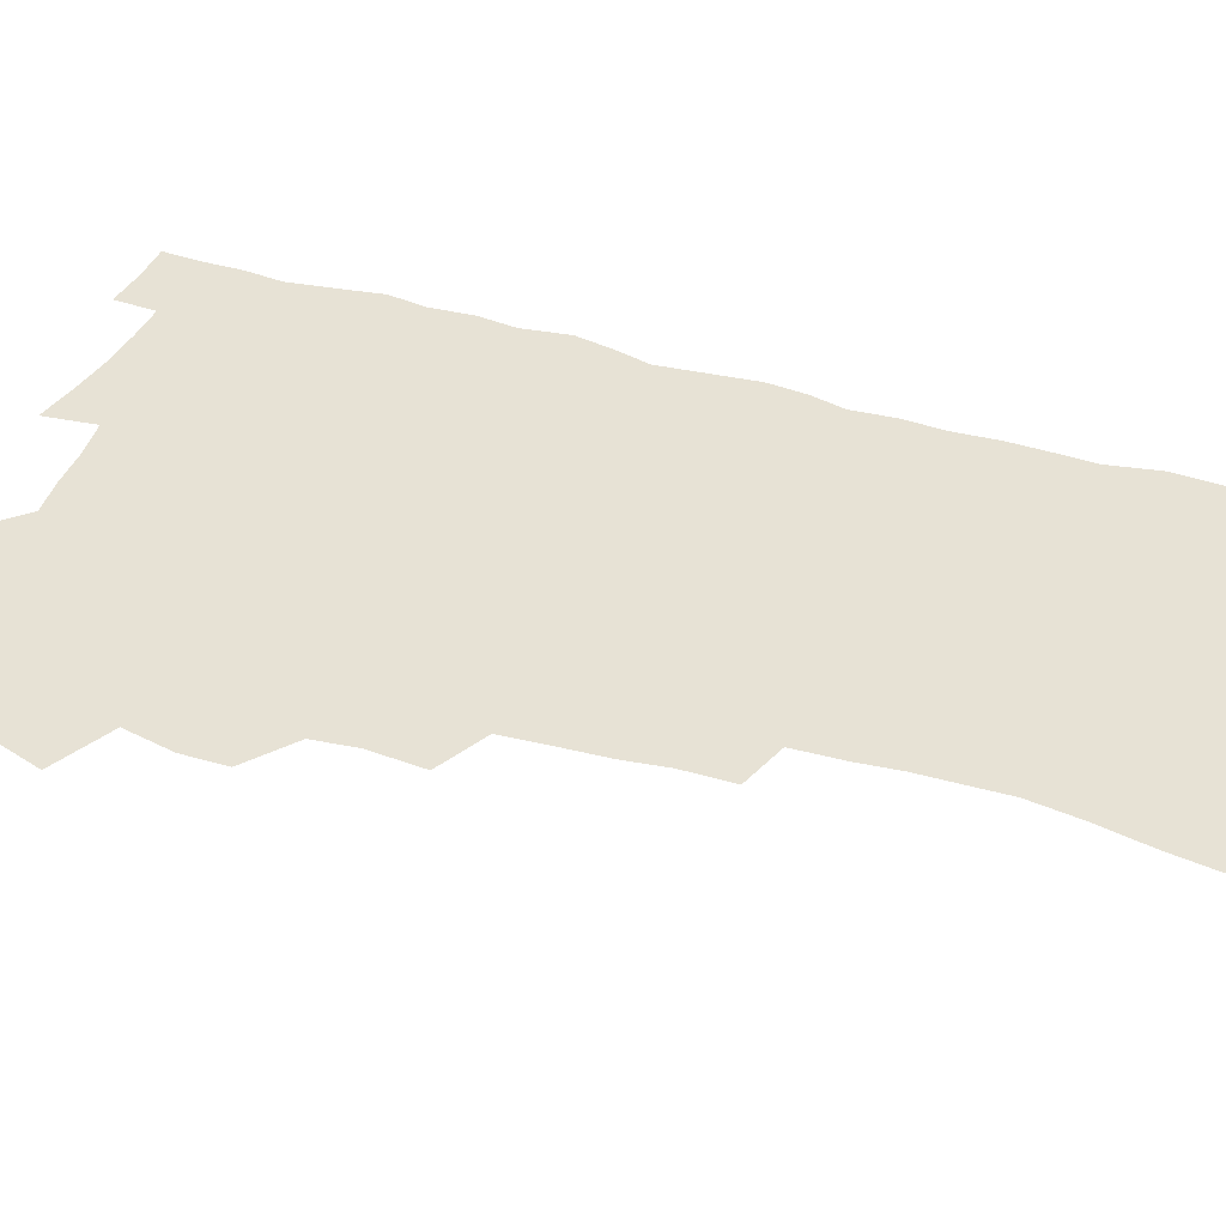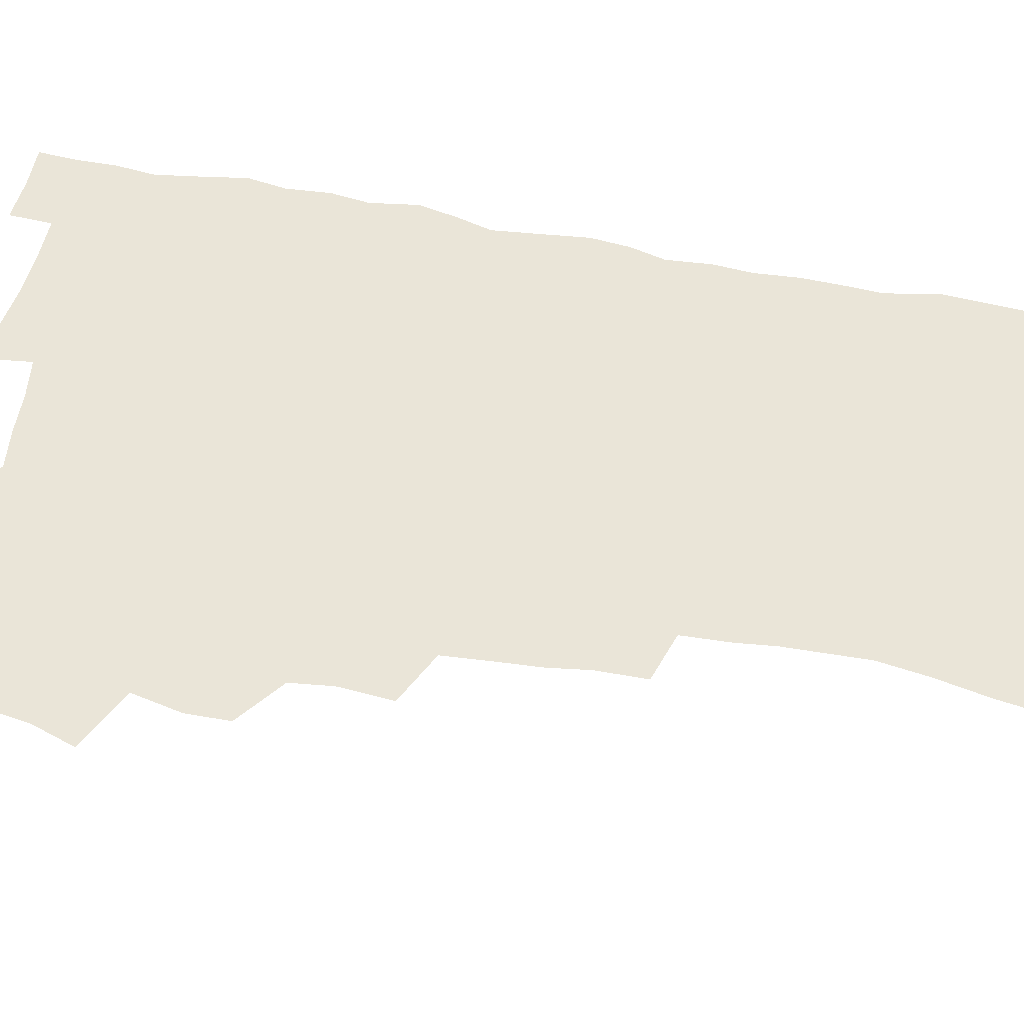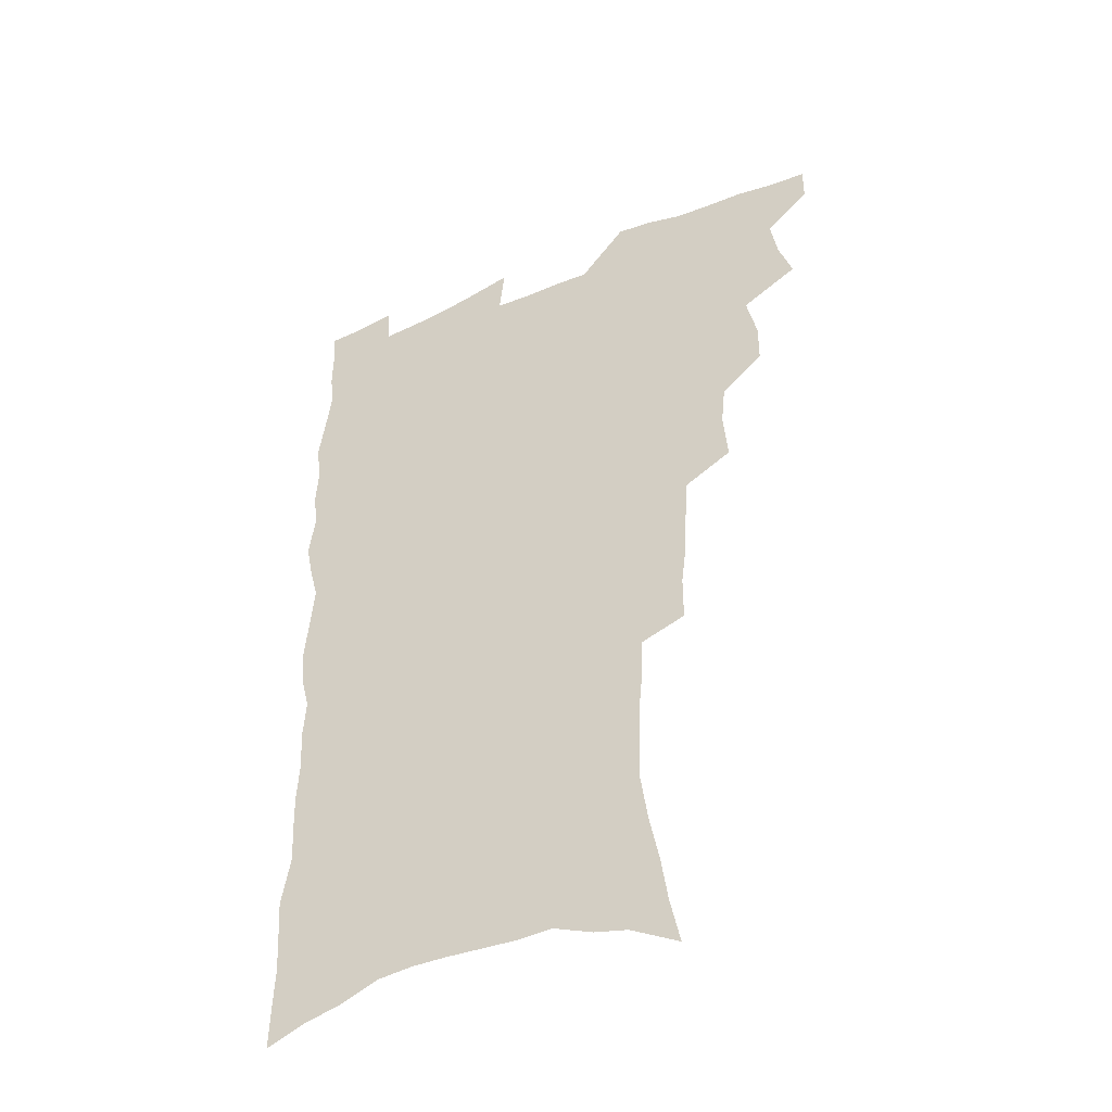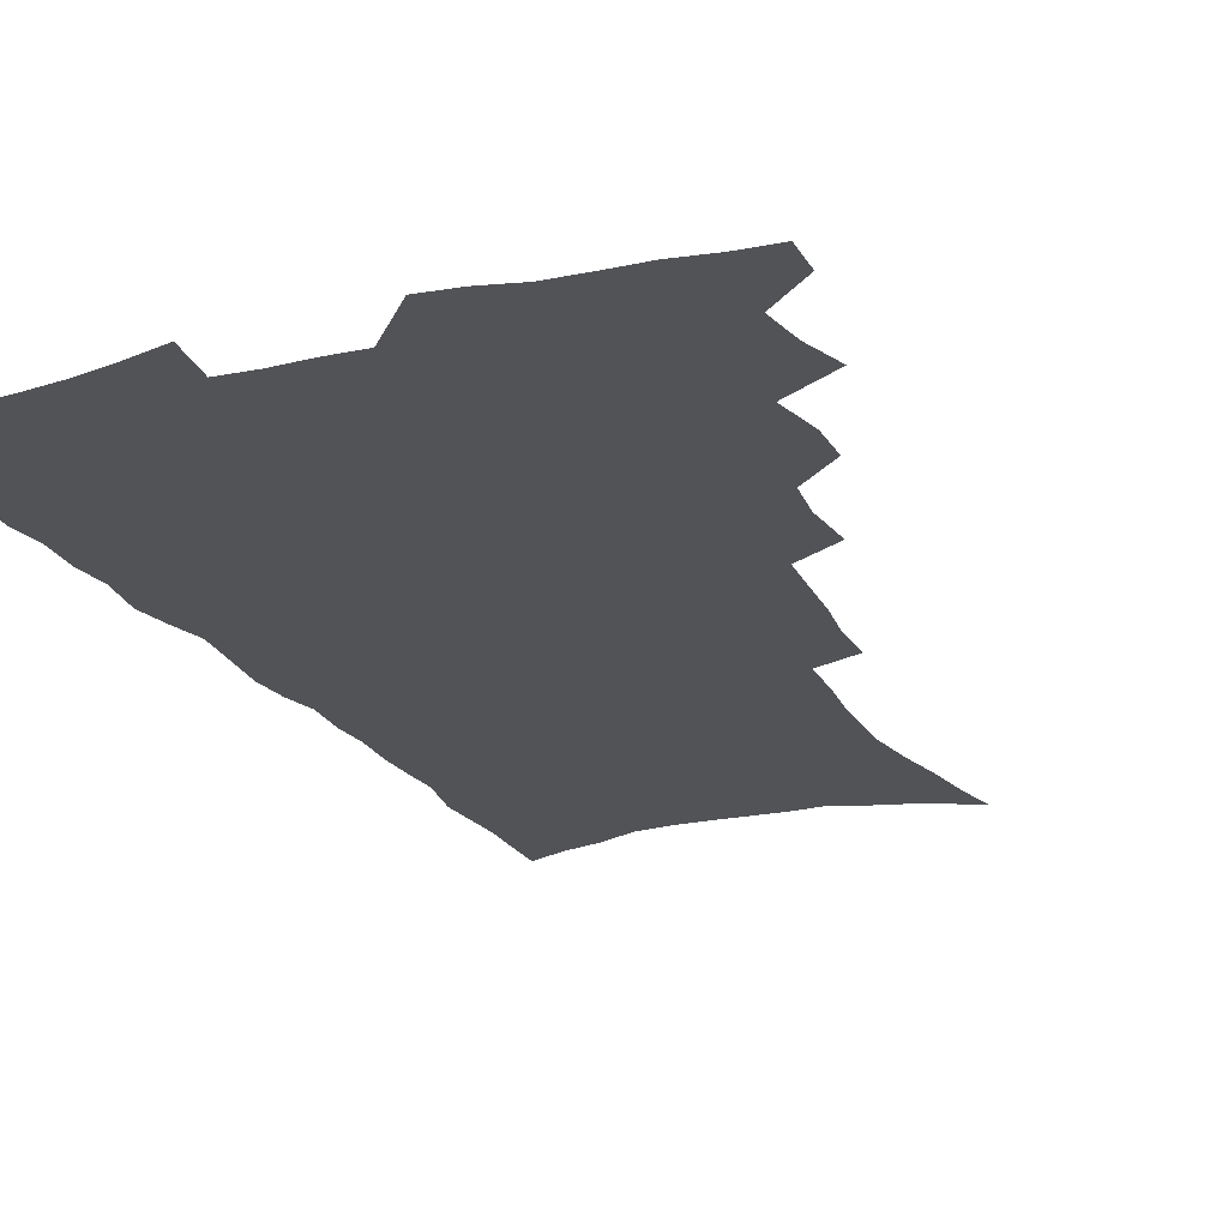
<metadata>
{"format":"obj","ext":"obj","renderer":"f3d","projection":"perspective","resolution":1024,"background":"white","views":[{"elev":40.5,"azim":-70.0,"up":"+Z"},{"elev":58.7,"azim":-79.3,"up":"+Z"},{"elev":-44.7,"azim":-153.1,"up":"+Y"},{"elev":-22.2,"azim":-156.5,"up":"+Z"}]}
</metadata>
<code>
v 480.6 535.5 0
v 480.4 550.2 0
v 489.8 488.7 0
v 495.3 504.9 0
v 498 521.2 0
v 497.6 535.9 0
v 495.5 551.4 0
v 508.1 441.9 0
v 508 458.2 0
v 512 476.8 0
v 515.7 493.2 0
v 513.2 507 0
v 514.6 522 0
v 513.3 536.6 0
v 510 554 0
v 524.9 392.1 0
v 526.5 412.3 0
v 524.9 428.1 0
v 528.6 447.2 0
v 528.7 463.2 0
v 528.3 478.3 0
v 529.5 493.7 0
v 530.1 508.5 0
v 529.8 522.7 0
v 528.5 536.9 0
v 525.2 554.6 0
v 547.8 313.1 0
v 547.7 331.7 0
v 545.7 347.4 0
v 544.8 364.8 0
v 543.8 382 0
v 543 399.4 0
v 543 416.6 0
v 546.1 435.8 0
v 544.2 449.7 0
v 545.6 465.7 0
v 546.1 480.8 0
v 544.7 494.9 0
v 545.1 509.3 0
v 544.3 523.8 0
v 542.7 538.5 0
v 539.9 555.7 0
v 555 168.4 0
v 558.9 186.5 0
v 561.4 204 0
v 565.4 224.2 0
v 568.1 243 0
v 567.8 258.1 0
v 567.5 273.8 0
v 566.1 288.8 0
v 565.5 306.9 0
v 564.8 324.5 0
v 563.1 339.9 0
v 562.2 356.2 0
v 561.1 372.3 0
v 560.3 388.7 0
v 560.6 405.9 0
v 560.5 422.2 0
v 560.3 437.4 0
v 562.1 454 0
v 560.8 467.5 0
v 561.3 482.2 0
v 562.3 496.4 0
v 560.3 510.6 0
v 558.8 525.3 0
v 557.2 540.6 0
v 554.2 559.5 0
v 574.2 179.2 0
v 574.2 193.4 0
v 580.1 217.1 0
v 581.8 234.9 0
v 582.5 251.4 0
v 582.5 267.4 0
v 581.2 281.5 0
v 579.5 295.9 0
v 580.1 315.4 0
v 579.2 331.5 0
v 578.3 346.8 0
v 577.8 363 0
v 576.1 377.4 0
v 576.4 394.6 0
v 575.2 408.7 0
v 576.1 425.5 0
v 575.5 439.9 0
v 575.9 455.1 0
v 575.9 469.3 0
v 576.2 483.6 0
v 575.6 497.3 0
v 575.8 511 0
v 574.2 525.3 0
v 572.2 541.1 0
v 568.7 561.4 0
v 587.3 182.4 0
v 592.5 205.7 0
v 595.2 225.6 0
v 595.1 240.4 0
v 596.5 259.4 0
v 595.4 272.9 0
v 594.1 287 0
v 594 304.5 0
v 592.9 319.3 0
v 591.6 333.6 0
v 592.7 352.8 0
v 591.6 366.7 0
v 590.5 381.4 0
v 590.3 397.2 0
v 590.5 412.6 0
v 590.7 428 0
v 590 441.8 0
v 590.1 456.3 0
v 591 471.2 0
v 590.6 484.4 0
v 590 498 0
v 589.5 511.8 0
v 588.3 526.5 0
v 587.3 541 0
v 602.9 189 0
v 605.9 209.4 0
v 607.3 227.5 0
v 607.8 244.3 0
v 608 260.3 0
v 607.3 274.8 0
v 606.9 291.1 0
v 606.3 307 0
v 605.9 323.6 0
v 606 340.7 0
v 605.1 352.8 0
v 604.6 369.3 0
v 604.3 384.7 0
v 604.7 401 0
v 604.1 414 0
v 604.2 429.1 0
v 604 443.1 0
v 603.9 457.1 0
v 604.2 471.1 0
v 604.3 484.8 0
v 604.5 498.3 0
v 603.8 512.2 0
v 602.5 527.1 0
v 601.6 541.9 0
v 616.3 188.5 0
v 619.2 213 0
v 620 230.7 0
v 620 246 0
v 620.1 262.8 0
v 619.6 277.4 0
v 619 292.2 0
v 618.8 309.8 0
v 618.6 327 0
v 618.2 341.8 0
v 617.7 355 0
v 617.5 370.8 0
v 617.3 385.6 0
v 617.3 400.8 0
v 617.1 413.8 0
v 617.5 430.2 0
v 617.4 443.6 0
v 617.7 458.1 0
v 617.9 471.7 0
v 617.8 484.9 0
v 618 498.6 0
v 618 512 0
v 618 525.7 0
v 616.4 541.7 0
v 630.4 189.3 0
v 631.7 212.4 0
v 632.2 231.1 0
v 632.2 247.7 0
v 632.1 264.1 0
v 631.8 278.9 0
v 631.5 295.4 0
v 631.1 310.7 0
v 630.9 326.7 0
v 630.6 341.7 0
v 630.4 356.3 0
v 630.3 371 0
v 630.2 386.8 0
v 630.2 400.7 0
v 630.3 415.2 0
v 630.5 430.5 0
v 630.7 443.9 0
v 630.9 458 0
v 631.2 471.5 0
v 631.3 484.9 0
v 631.6 498.5 0
v 631.7 512 0
v 631.8 525.5 0
v 630.6 542.9 0
v 628.4 562.4 0
v 644.4 190.3 0
v 644.5 213.5 0
v 644.4 231.1 0
v 644.5 246.1 0
v 644.2 263.7 0
v 644.1 279.6 0
v 643.8 295.1 0
v 643.3 312.1 0
v 643.2 326.9 0
v 643.2 340.8 0
v 643.1 355.4 0
v 643 371.6 0
v 643 386.3 0
v 643.2 400.6 0
v 643.4 415 0
v 643.5 429.9 0
v 643.9 443.6 0
v 644.2 457.7 0
v 644.6 471.2 0
v 645 485.3 0
v 645.4 498.6 0
v 645.5 511.8 0
v 645.6 525.9 0
v 645.6 541.2 0
v 644.6 558.5 0
v 658.4 190.6 0
v 657.5 211.7 0
v 657.1 228.8 0
v 656.7 245.5 0
v 658.4 257.5 0
v 656.5 277.8 0
v 656.3 293.7 0
v 655.9 309.5 0
v 655.5 325.9 0
v 655.5 340.7 0
v 655.7 355.3 0
v 655.7 370.4 0
v 655.9 385.1 0
v 656.4 399 0
v 656.5 413.9 0
v 657.1 427.9 0
v 657.3 442.5 0
v 658.1 456 0
v 658.1 470.6 0
v 658.5 484.4 0
v 658.7 498.2 0
v 659.4 511.8 0
v 659.8 525.7 0
v 660.4 539.6 0
v 660.3 555.5 0
v 672.2 189.4 0
v 671 208.4 0
v 669.6 228 0
v 670.4 241.8 0
v 670.1 257.7 0
v 668.2 278.7 0
v 668.8 292.2 0
v 667.9 309.7 0
v 667.7 324.7 0
v 668.1 338.9 0
v 668.7 353 0
v 668.3 369.1 0
v 669.2 382.8 0
v 669.7 397.1 0
v 671.2 410.4 0
v 671.2 425.4 0
v 670.9 440.9 0
v 671.7 454.7 0
v 672 469.1 0
v 671.7 484.1 0
v 672.5 497.5 0
v 673.2 511.1 0
v 674 525.2 0
v 674.6 539.4 0
v 675.3 553.9 0
v 687.5 183.3 0
v 685.4 203.4 0
v 682.7 224.8 0
v 683.3 239.5 0
v 682.4 256.9 0
v 682.7 272.3 0
v 681.5 289.7 0
v 681.9 304.2 0
v 680.2 322 0
v 682.1 334.7 0
v 682.3 349.6 0
v 683.4 363.7 0
v 683 379.5 0
v 683.8 393.8 0
v 684.9 407.9 0
v 684.7 423.5 0
v 685.9 437.4 0
v 686 452.6 0
v 686.5 467.1 0
v 686.3 482 0
v 687.2 495.9 0
v 687.5 510.3 0
v 688.2 524.3 0
v 688.9 538.3 0
v 689.8 553 0
v 690.6 568.9 0
v 701.7 179.9 0
v 699.9 198.7 0
v 699.6 215.4 0
v 698.8 232.3 0
v 696.6 251.3 0
v 696.9 266.6 0
v 696.7 282.5 0
v 696 298.7 0
v 696.9 313.4 0
v 697 328.5 0
v 697.6 343.3 0
v 699.6 356.9 0
v 699.4 372.8 0
v 699.1 388.7 0
v 699.8 403.7 0
v 699.7 419.5 0
v 699.8 434.7 0
v 702.3 448.4 0
v 702.4 463.7 0
v 700.6 480.1 0
v 702.7 493.7 0
v 702.7 508.7 0
v 702.6 523.5 0
v 703 537.5 0
v 704.6 552.2 0
v 705.5 566.8 0
v 717 173.9 0
v 716.6 190.4 0
v 716 207.1 0
v 716.9 221.8 0
v 717.8 237 0
v 714.4 256.8 0
v 715.1 271.4 0
v 715.6 286.5 0
v 714.6 303.3 0
v 715.7 317.8 0
v 714.6 334.7 0
v 717.8 347.7 0
v 719.2 362.4 0
v 717.6 380 0
v 716 397.8 0
v 719.5 411.3 0
v 722.3 425.5 0
v 719.9 443.3 0
v 721.7 457.8 0
v 720.6 474.2 0
v 722.8 488.5 0
v 720.3 505.5 0
v 718 522.4 0
v 719.5 536.9 0
v 719.4 551.6 0
v 720.3 566.2 0
f 5 6 1
f 1 6 2
f 6 7 2
f 10 11 3
f 3 11 4
f 11 12 4
f 4 12 5
f 12 13 5
f 5 13 6
f 13 14 6
f 6 14 7
f 14 15 7
f 18 19 8
f 8 19 9
f 19 20 9
f 9 20 10
f 20 21 10
f 10 21 11
f 21 22 11
f 11 22 12
f 22 23 12
f 12 23 13
f 23 24 13
f 13 24 14
f 24 25 14
f 14 25 15
f 25 26 15
f 31 32 16
f 16 32 17
f 32 33 17
f 17 33 18
f 33 34 18
f 18 34 19
f 34 35 19
f 19 35 20
f 35 36 20
f 20 36 21
f 36 37 21
f 21 37 22
f 37 38 22
f 22 38 23
f 38 39 23
f 23 39 24
f 39 40 24
f 24 40 25
f 40 41 25
f 25 41 26
f 41 42 26
f 51 52 27
f 27 52 28
f 52 53 28
f 28 53 29
f 53 54 29
f 29 54 30
f 54 55 30
f 30 55 31
f 55 56 31
f 31 56 32
f 56 57 32
f 32 57 33
f 57 58 33
f 33 58 34
f 58 59 34
f 34 59 35
f 59 60 35
f 35 60 36
f 60 61 36
f 36 61 37
f 61 62 37
f 37 62 38
f 62 63 38
f 38 63 39
f 63 64 39
f 39 64 40
f 64 65 40
f 40 65 41
f 65 66 41
f 41 66 42
f 66 67 42
f 43 68 44
f 68 69 44
f 44 69 45
f 69 70 45
f 45 70 46
f 70 71 46
f 46 71 47
f 71 72 47
f 47 72 48
f 72 73 48
f 48 73 49
f 73 74 49
f 49 74 50
f 74 75 50
f 50 75 51
f 75 76 51
f 51 76 52
f 76 77 52
f 52 77 53
f 77 78 53
f 53 78 54
f 78 79 54
f 54 79 55
f 79 80 55
f 55 80 56
f 80 81 56
f 56 81 57
f 81 82 57
f 57 82 58
f 82 83 58
f 58 83 59
f 83 84 59
f 59 84 60
f 84 85 60
f 60 85 61
f 85 86 61
f 61 86 62
f 86 87 62
f 62 87 63
f 87 88 63
f 63 88 64
f 88 89 64
f 64 89 65
f 89 90 65
f 65 90 66
f 90 91 66
f 66 91 67
f 91 92 67
f 68 93 69
f 93 94 69
f 69 94 70
f 94 95 70
f 70 95 71
f 95 96 71
f 71 96 72
f 96 97 72
f 72 97 73
f 97 98 73
f 73 98 74
f 98 99 74
f 74 99 75
f 99 100 75
f 75 100 76
f 100 101 76
f 76 101 77
f 101 102 77
f 77 102 78
f 102 103 78
f 78 103 79
f 103 104 79
f 79 104 80
f 104 105 80
f 80 105 81
f 105 106 81
f 81 106 82
f 106 107 82
f 82 107 83
f 107 108 83
f 83 108 84
f 108 109 84
f 84 109 85
f 109 110 85
f 85 110 86
f 110 111 86
f 86 111 87
f 111 112 87
f 87 112 88
f 112 113 88
f 88 113 89
f 113 114 89
f 89 114 90
f 114 115 90
f 90 115 91
f 115 116 91
f 91 116 92
f 93 117 94
f 117 118 94
f 94 118 95
f 118 119 95
f 95 119 96
f 119 120 96
f 96 120 97
f 120 121 97
f 97 121 98
f 121 122 98
f 98 122 99
f 122 123 99
f 99 123 100
f 123 124 100
f 100 124 101
f 124 125 101
f 101 125 102
f 125 126 102
f 102 126 103
f 126 127 103
f 103 127 104
f 127 128 104
f 104 128 105
f 128 129 105
f 105 129 106
f 129 130 106
f 106 130 107
f 130 131 107
f 107 131 108
f 131 132 108
f 108 132 109
f 132 133 109
f 109 133 110
f 133 134 110
f 110 134 111
f 134 135 111
f 111 135 112
f 135 136 112
f 112 136 113
f 136 137 113
f 113 137 114
f 137 138 114
f 114 138 115
f 138 139 115
f 115 139 116
f 139 140 116
f 117 141 118
f 141 142 118
f 118 142 119
f 142 143 119
f 119 143 120
f 143 144 120
f 120 144 121
f 144 145 121
f 121 145 122
f 145 146 122
f 122 146 123
f 146 147 123
f 123 147 124
f 147 148 124
f 124 148 125
f 148 149 125
f 125 149 126
f 149 150 126
f 126 150 127
f 150 151 127
f 127 151 128
f 151 152 128
f 128 152 129
f 152 153 129
f 129 153 130
f 153 154 130
f 130 154 131
f 154 155 131
f 131 155 132
f 155 156 132
f 132 156 133
f 156 157 133
f 133 157 134
f 157 158 134
f 134 158 135
f 158 159 135
f 135 159 136
f 159 160 136
f 136 160 137
f 160 161 137
f 137 161 138
f 161 162 138
f 138 162 139
f 162 163 139
f 139 163 140
f 163 164 140
f 141 165 142
f 165 166 142
f 142 166 143
f 166 167 143
f 143 167 144
f 167 168 144
f 144 168 145
f 168 169 145
f 145 169 146
f 169 170 146
f 146 170 147
f 170 171 147
f 147 171 148
f 171 172 148
f 148 172 149
f 172 173 149
f 149 173 150
f 173 174 150
f 150 174 151
f 174 175 151
f 151 175 152
f 175 176 152
f 152 176 153
f 176 177 153
f 153 177 154
f 177 178 154
f 154 178 155
f 178 179 155
f 155 179 156
f 179 180 156
f 156 180 157
f 180 181 157
f 157 181 158
f 181 182 158
f 158 182 159
f 182 183 159
f 159 183 160
f 183 184 160
f 160 184 161
f 184 185 161
f 161 185 162
f 185 186 162
f 162 186 163
f 186 187 163
f 163 187 164
f 187 188 164
f 165 190 166
f 190 191 166
f 166 191 167
f 191 192 167
f 167 192 168
f 192 193 168
f 168 193 169
f 193 194 169
f 169 194 170
f 194 195 170
f 170 195 171
f 195 196 171
f 171 196 172
f 196 197 172
f 172 197 173
f 197 198 173
f 173 198 174
f 198 199 174
f 174 199 175
f 199 200 175
f 175 200 176
f 200 201 176
f 176 201 177
f 201 202 177
f 177 202 178
f 202 203 178
f 178 203 179
f 203 204 179
f 179 204 180
f 204 205 180
f 180 205 181
f 205 206 181
f 181 206 182
f 206 207 182
f 182 207 183
f 207 208 183
f 183 208 184
f 208 209 184
f 184 209 185
f 209 210 185
f 185 210 186
f 210 211 186
f 186 211 187
f 211 212 187
f 187 212 188
f 212 213 188
f 188 213 189
f 213 214 189
f 190 215 191
f 215 216 191
f 191 216 192
f 216 217 192
f 192 217 193
f 217 218 193
f 193 218 194
f 218 219 194
f 194 219 195
f 219 220 195
f 195 220 196
f 220 221 196
f 196 221 197
f 221 222 197
f 197 222 198
f 222 223 198
f 198 223 199
f 223 224 199
f 199 224 200
f 224 225 200
f 200 225 201
f 225 226 201
f 201 226 202
f 226 227 202
f 202 227 203
f 227 228 203
f 203 228 204
f 228 229 204
f 204 229 205
f 229 230 205
f 205 230 206
f 230 231 206
f 206 231 207
f 231 232 207
f 207 232 208
f 232 233 208
f 208 233 209
f 233 234 209
f 209 234 210
f 234 235 210
f 210 235 211
f 235 236 211
f 211 236 212
f 236 237 212
f 212 237 213
f 237 238 213
f 213 238 214
f 238 239 214
f 215 240 216
f 240 241 216
f 216 241 217
f 241 242 217
f 217 242 218
f 242 243 218
f 218 243 219
f 243 244 219
f 219 244 220
f 244 245 220
f 220 245 221
f 245 246 221
f 221 246 222
f 246 247 222
f 222 247 223
f 247 248 223
f 223 248 224
f 248 249 224
f 224 249 225
f 249 250 225
f 225 250 226
f 250 251 226
f 226 251 227
f 251 252 227
f 227 252 228
f 252 253 228
f 228 253 229
f 253 254 229
f 229 254 230
f 254 255 230
f 230 255 231
f 255 256 231
f 231 256 232
f 256 257 232
f 232 257 233
f 257 258 233
f 233 258 234
f 258 259 234
f 234 259 235
f 259 260 235
f 235 260 236
f 260 261 236
f 236 261 237
f 261 262 237
f 237 262 238
f 262 263 238
f 238 263 239
f 263 264 239
f 240 265 241
f 265 266 241
f 241 266 242
f 266 267 242
f 242 267 243
f 267 268 243
f 243 268 244
f 268 269 244
f 244 269 245
f 269 270 245
f 245 270 246
f 270 271 246
f 246 271 247
f 271 272 247
f 247 272 248
f 272 273 248
f 248 273 249
f 273 274 249
f 249 274 250
f 274 275 250
f 250 275 251
f 275 276 251
f 251 276 252
f 276 277 252
f 252 277 253
f 277 278 253
f 253 278 254
f 278 279 254
f 254 279 255
f 279 280 255
f 255 280 256
f 280 281 256
f 256 281 257
f 281 282 257
f 257 282 258
f 282 283 258
f 258 283 259
f 283 284 259
f 259 284 260
f 284 285 260
f 260 285 261
f 285 286 261
f 261 286 262
f 286 287 262
f 262 287 263
f 287 288 263
f 263 288 264
f 288 289 264
f 265 291 266
f 291 292 266
f 266 292 267
f 292 293 267
f 267 293 268
f 293 294 268
f 268 294 269
f 294 295 269
f 269 295 270
f 295 296 270
f 270 296 271
f 296 297 271
f 271 297 272
f 297 298 272
f 272 298 273
f 298 299 273
f 273 299 274
f 299 300 274
f 274 300 275
f 300 301 275
f 275 301 276
f 301 302 276
f 276 302 277
f 302 303 277
f 277 303 278
f 303 304 278
f 278 304 279
f 304 305 279
f 279 305 280
f 305 306 280
f 280 306 281
f 306 307 281
f 281 307 282
f 307 308 282
f 282 308 283
f 308 309 283
f 283 309 284
f 309 310 284
f 284 310 285
f 310 311 285
f 285 311 286
f 311 312 286
f 286 312 287
f 312 313 287
f 287 313 288
f 313 314 288
f 288 314 289
f 314 315 289
f 289 315 290
f 315 316 290
f 291 317 292
f 317 318 292
f 292 318 293
f 318 319 293
f 293 319 294
f 319 320 294
f 294 320 295
f 320 321 295
f 295 321 296
f 321 322 296
f 296 322 297
f 322 323 297
f 297 323 298
f 323 324 298
f 298 324 299
f 324 325 299
f 299 325 300
f 325 326 300
f 300 326 301
f 326 327 301
f 301 327 302
f 327 328 302
f 302 328 303
f 328 329 303
f 303 329 304
f 329 330 304
f 304 330 305
f 330 331 305
f 305 331 306
f 331 332 306
f 306 332 307
f 332 333 307
f 307 333 308
f 333 334 308
f 308 334 309
f 334 335 309
f 309 335 310
f 335 336 310
f 310 336 311
f 336 337 311
f 311 337 312
f 337 338 312
f 312 338 313
f 338 339 313
f 313 339 314
f 339 340 314
f 314 340 315
f 340 341 315
f 315 341 316
f 341 342 316

</code>
